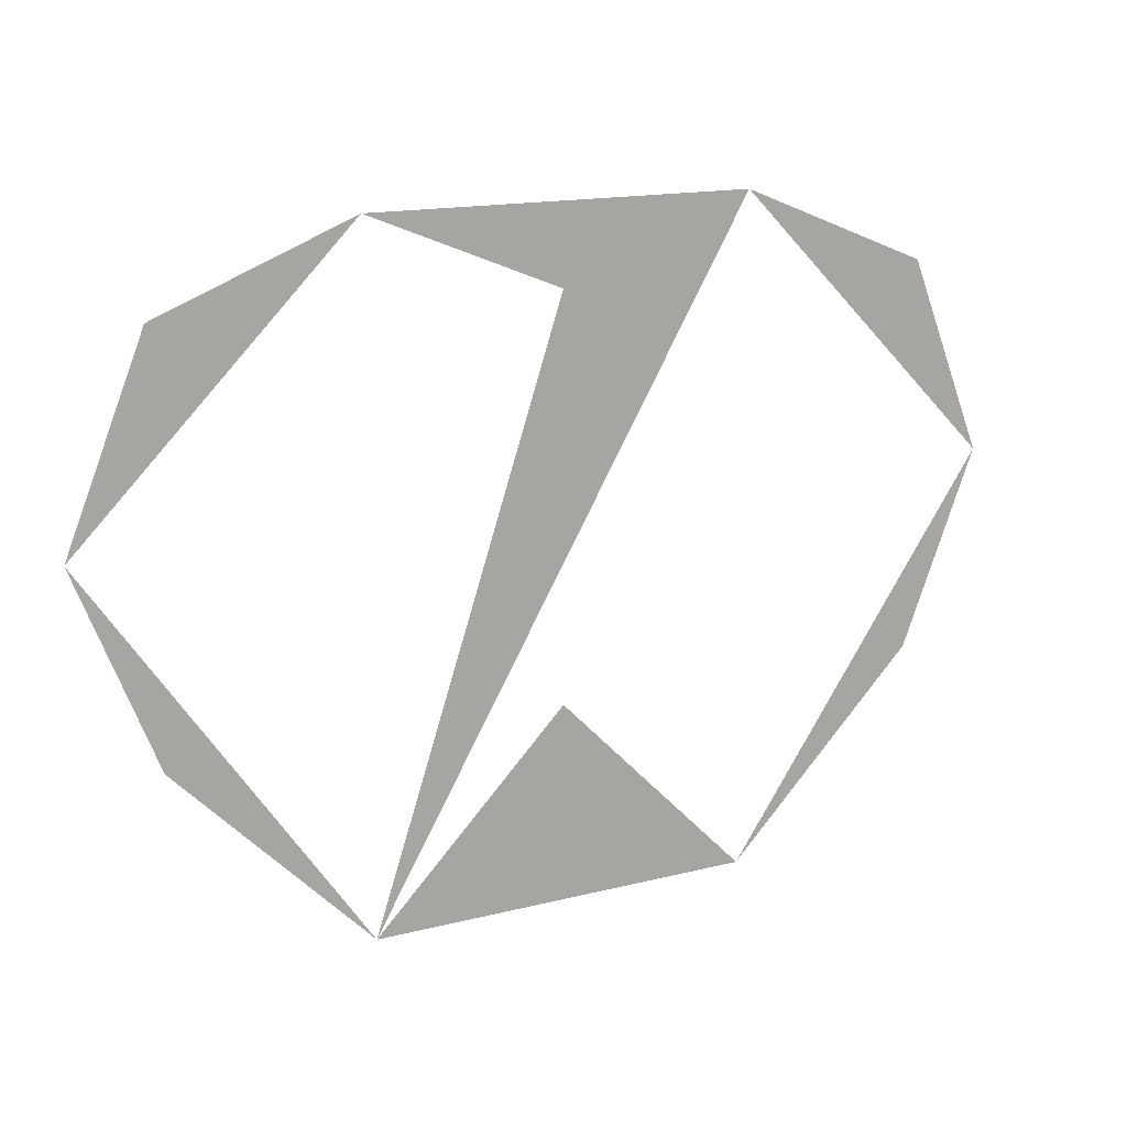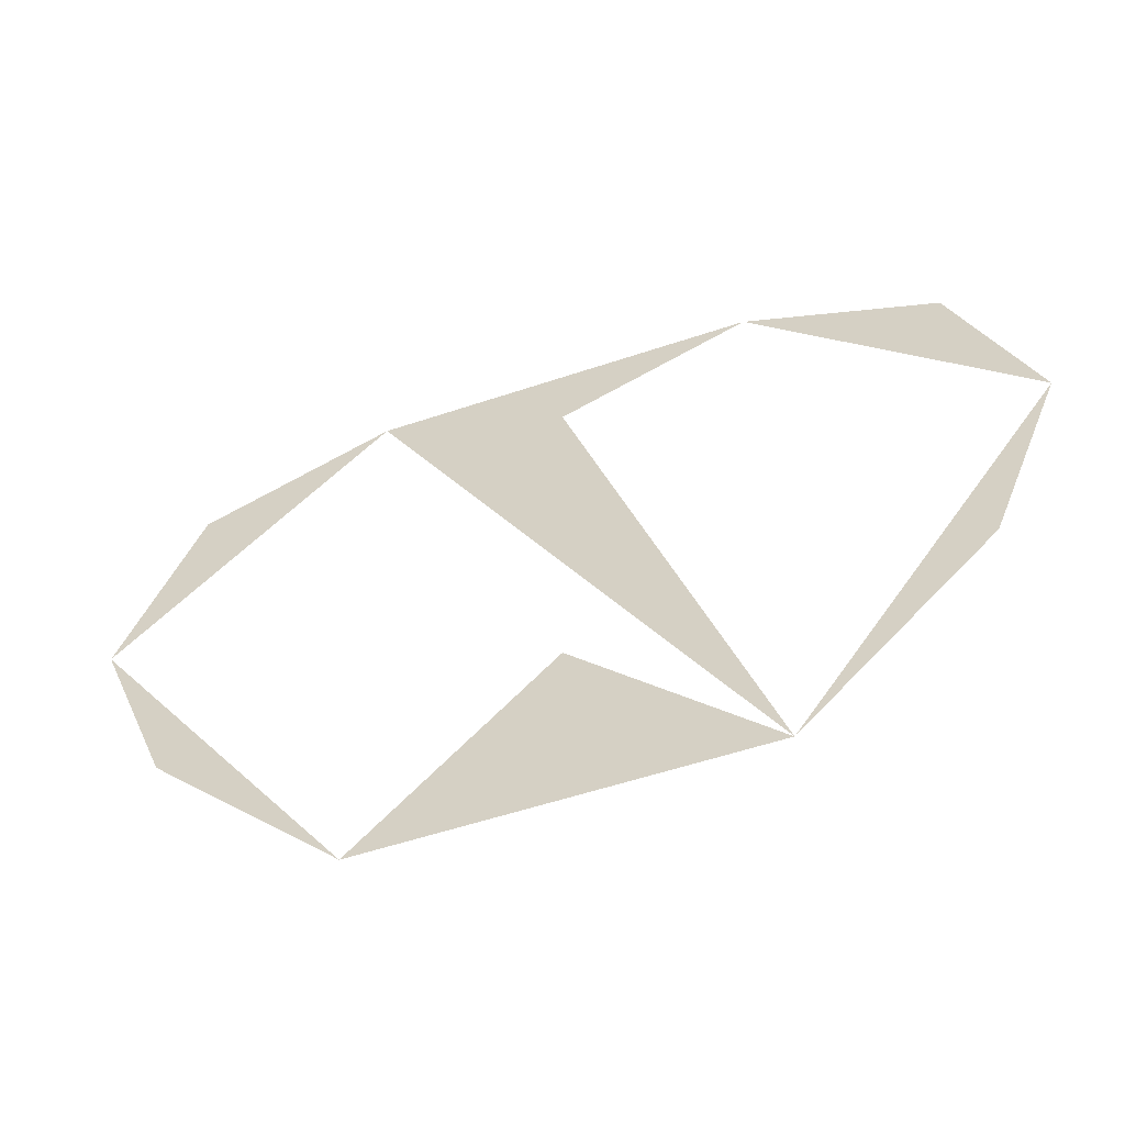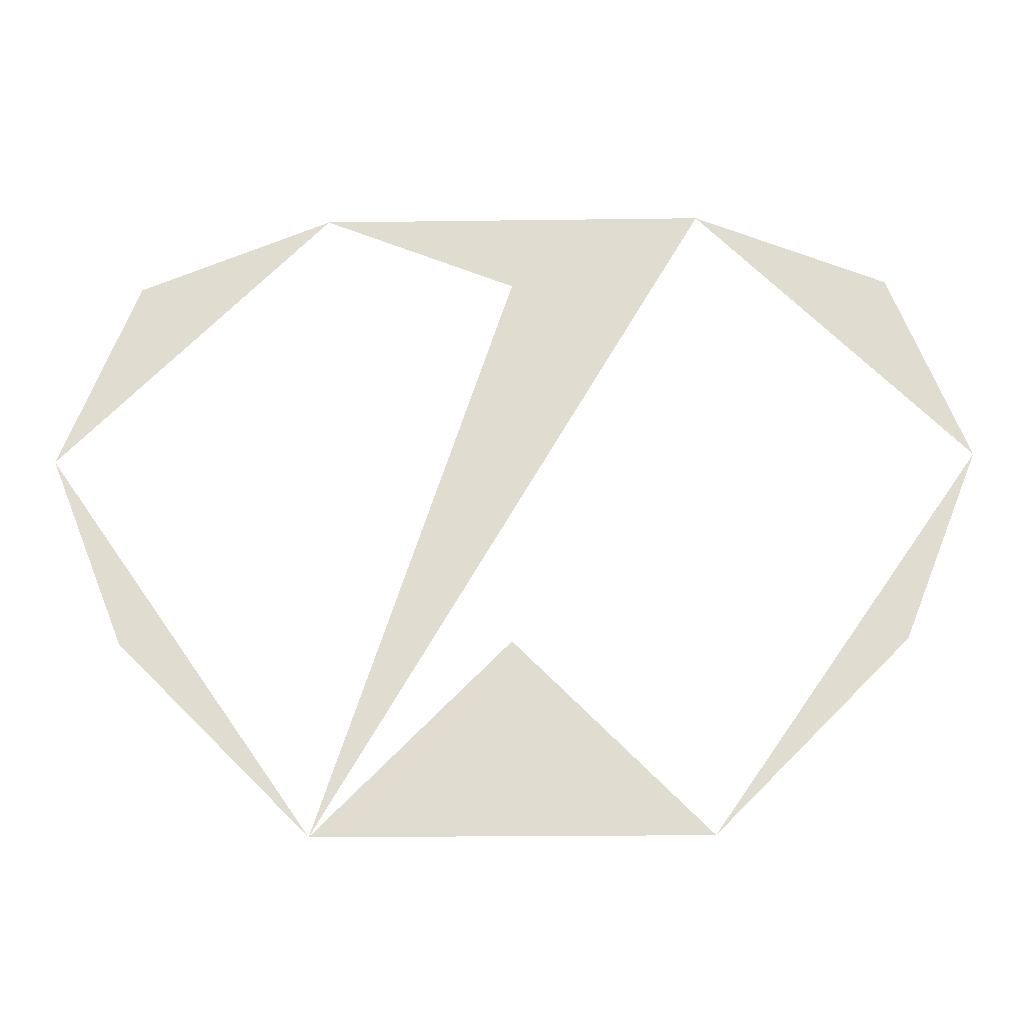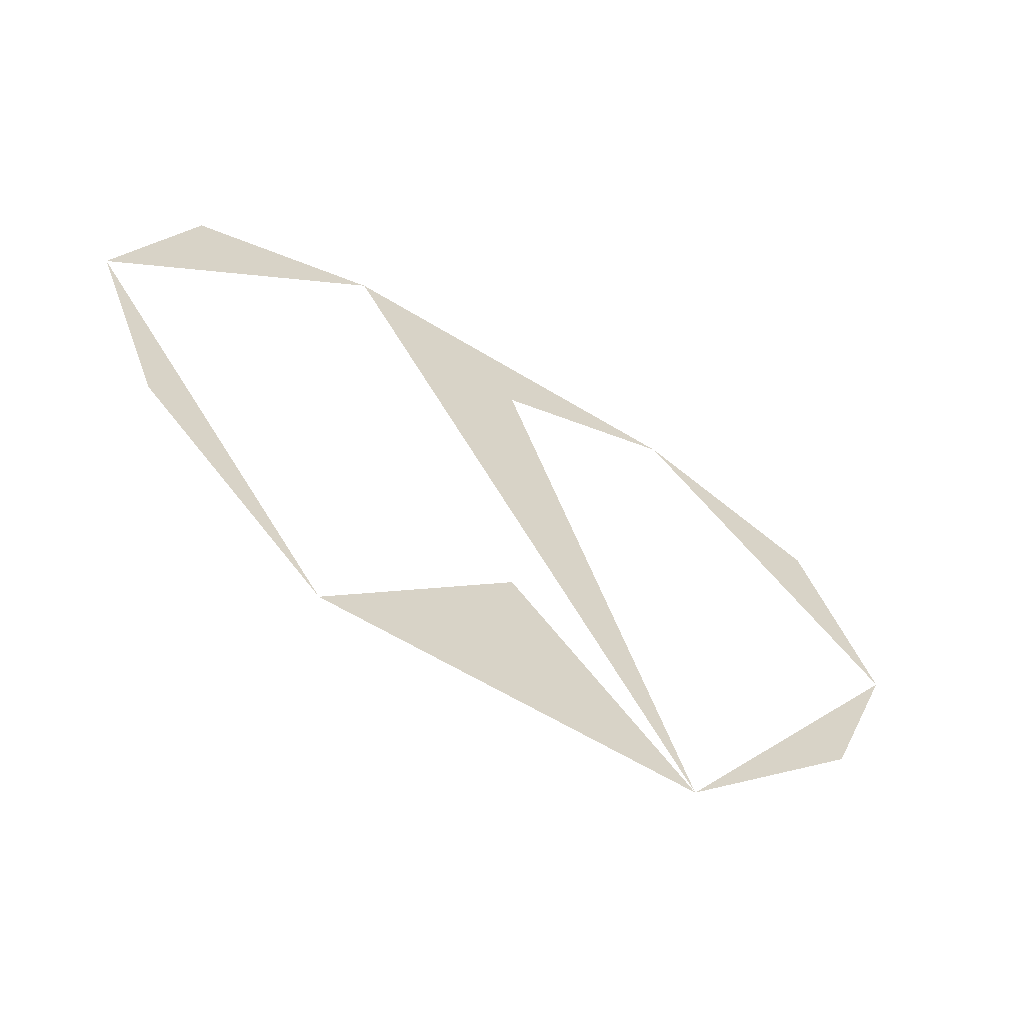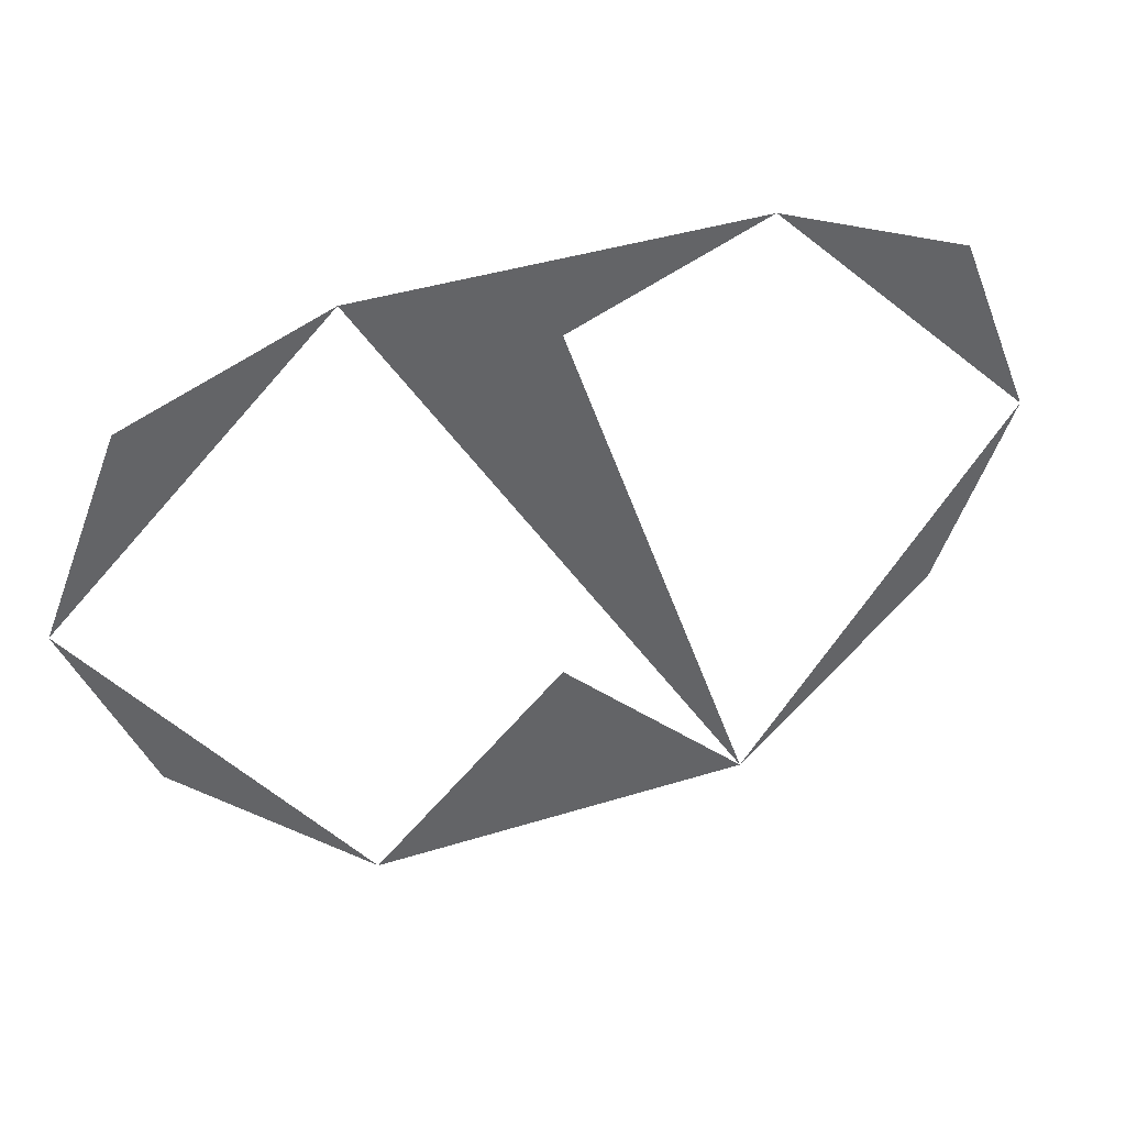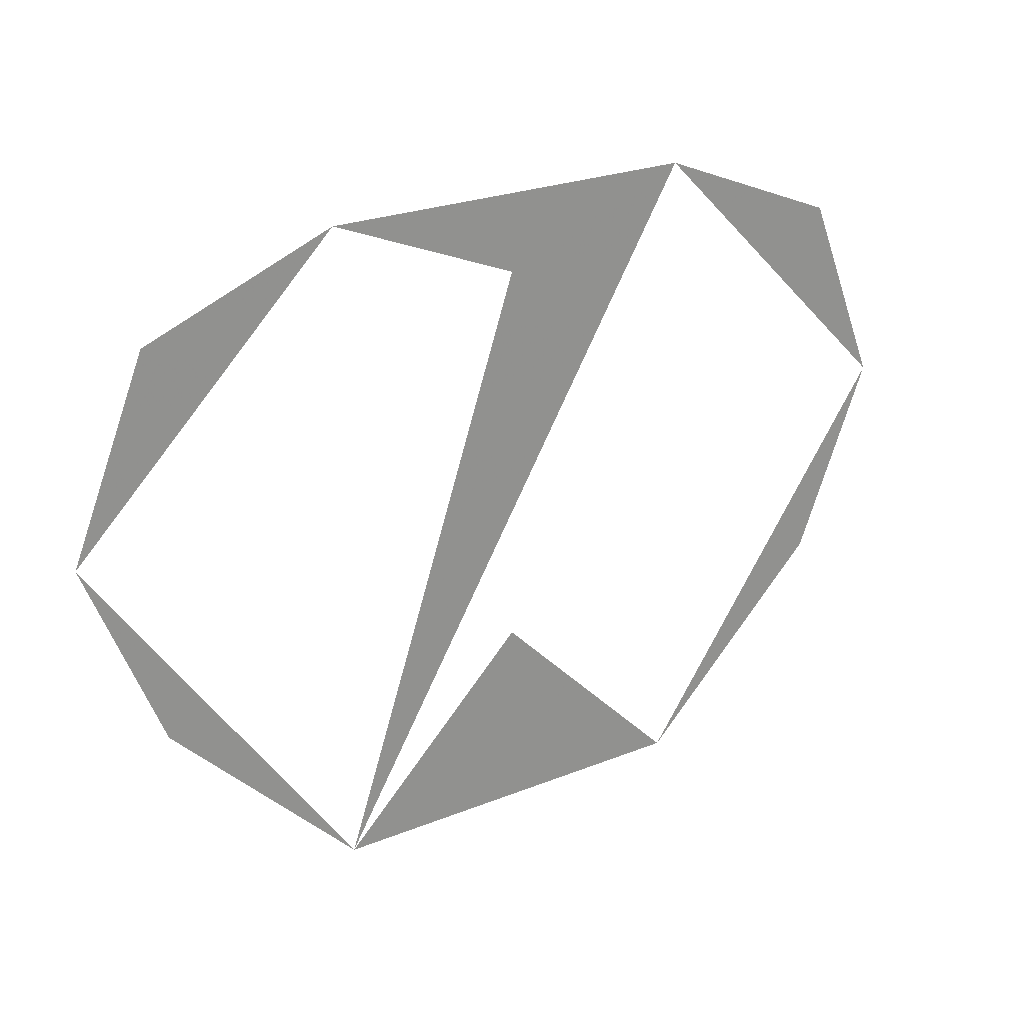
<metadata>
{"format":"obj","ext":"obj","renderer":"f3d","projection":"perspective","resolution":1024,"background":"white","views":[{"elev":15.1,"azim":151.2,"up":"+Y"},{"elev":-54.8,"azim":19.6,"up":"+Y"},{"elev":-20.7,"azim":-178.6,"up":"+Y"},{"elev":-60.6,"azim":-32.1,"up":"+Y"},{"elev":40.3,"azim":-21.0,"up":"+Y"},{"elev":24.2,"azim":146.2,"up":"+Y"}]}
</metadata>
<code>
o Heart
v  0  1  0
v  0.5  1.2  0
v  1  1  0
v  1.2  0.5  0
v  1  0  0
v  0.5 -0.5  0
v  0  0  0
v -0.5 -0.5  0
v -1  0  0
v -1.2  0.5  0
v -1  1  0
v -0.5  1.2  0
f 1 2 12
f 2 3 4
f 4 5 6
f 6 7 8
f 8 9 10
f 10 11 12
f 12 1 6

</code>
